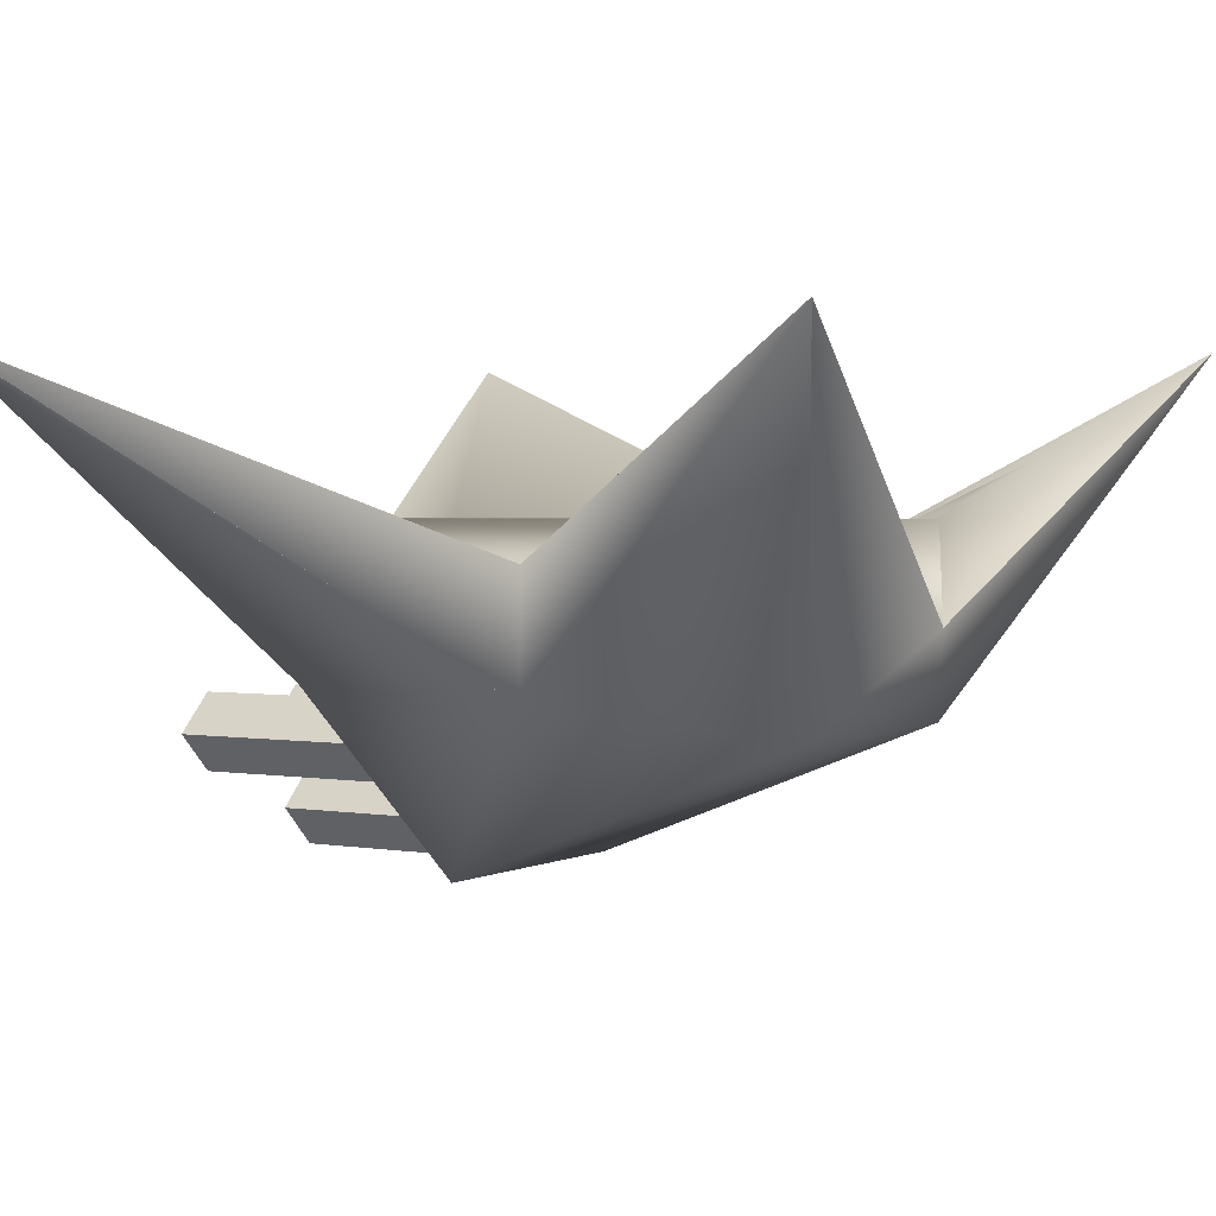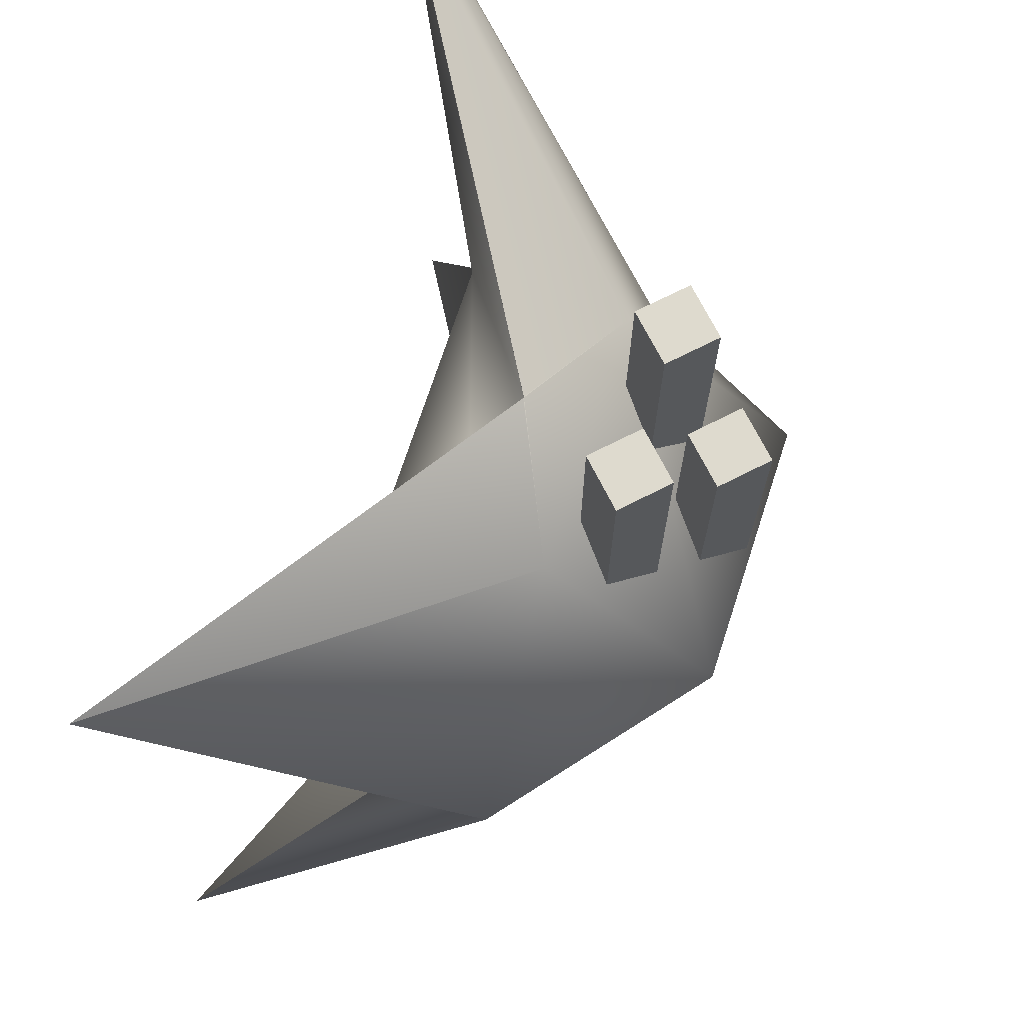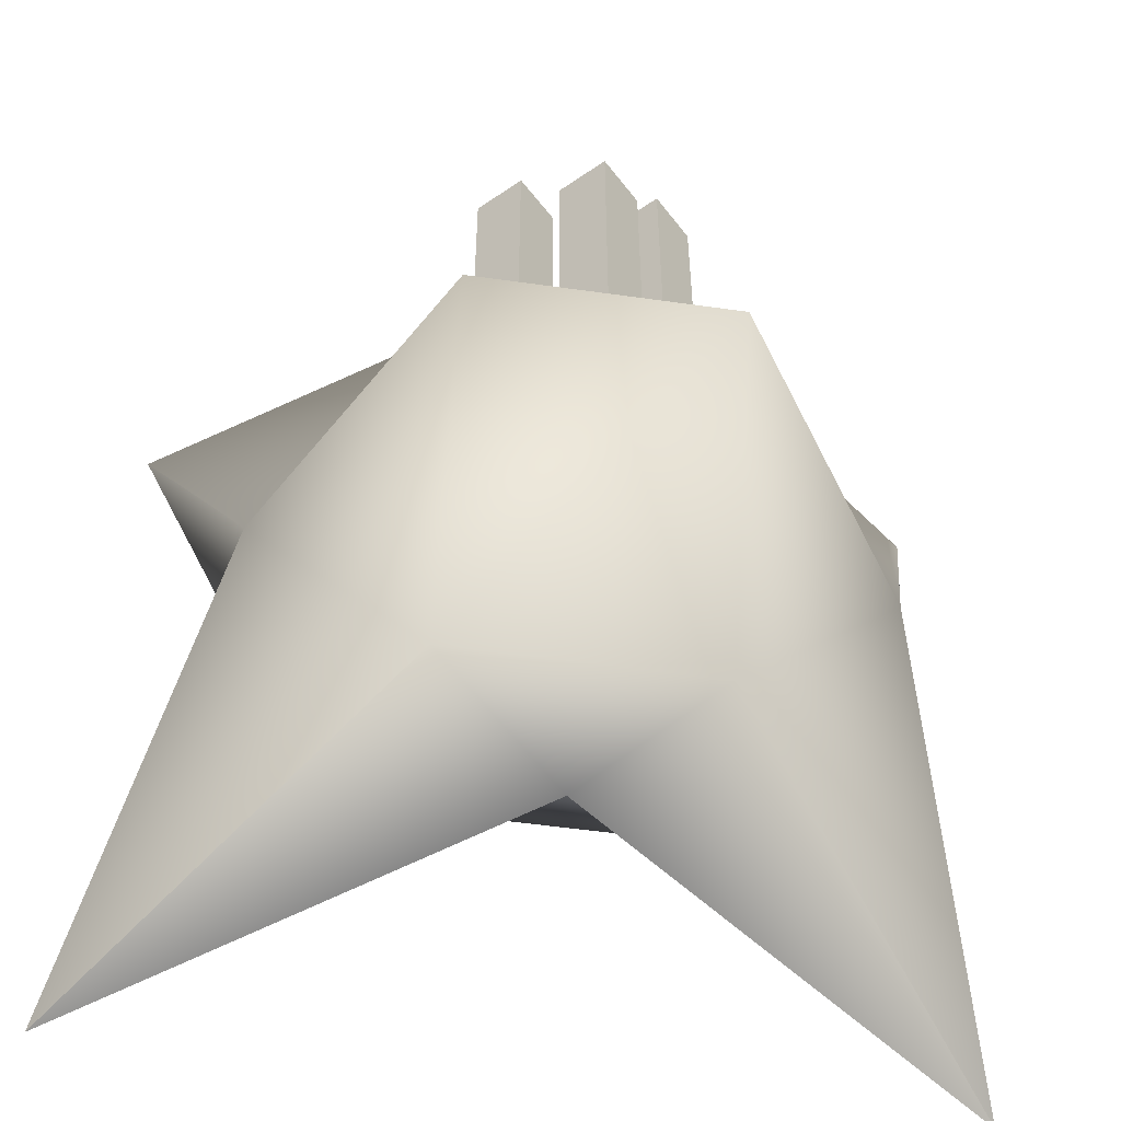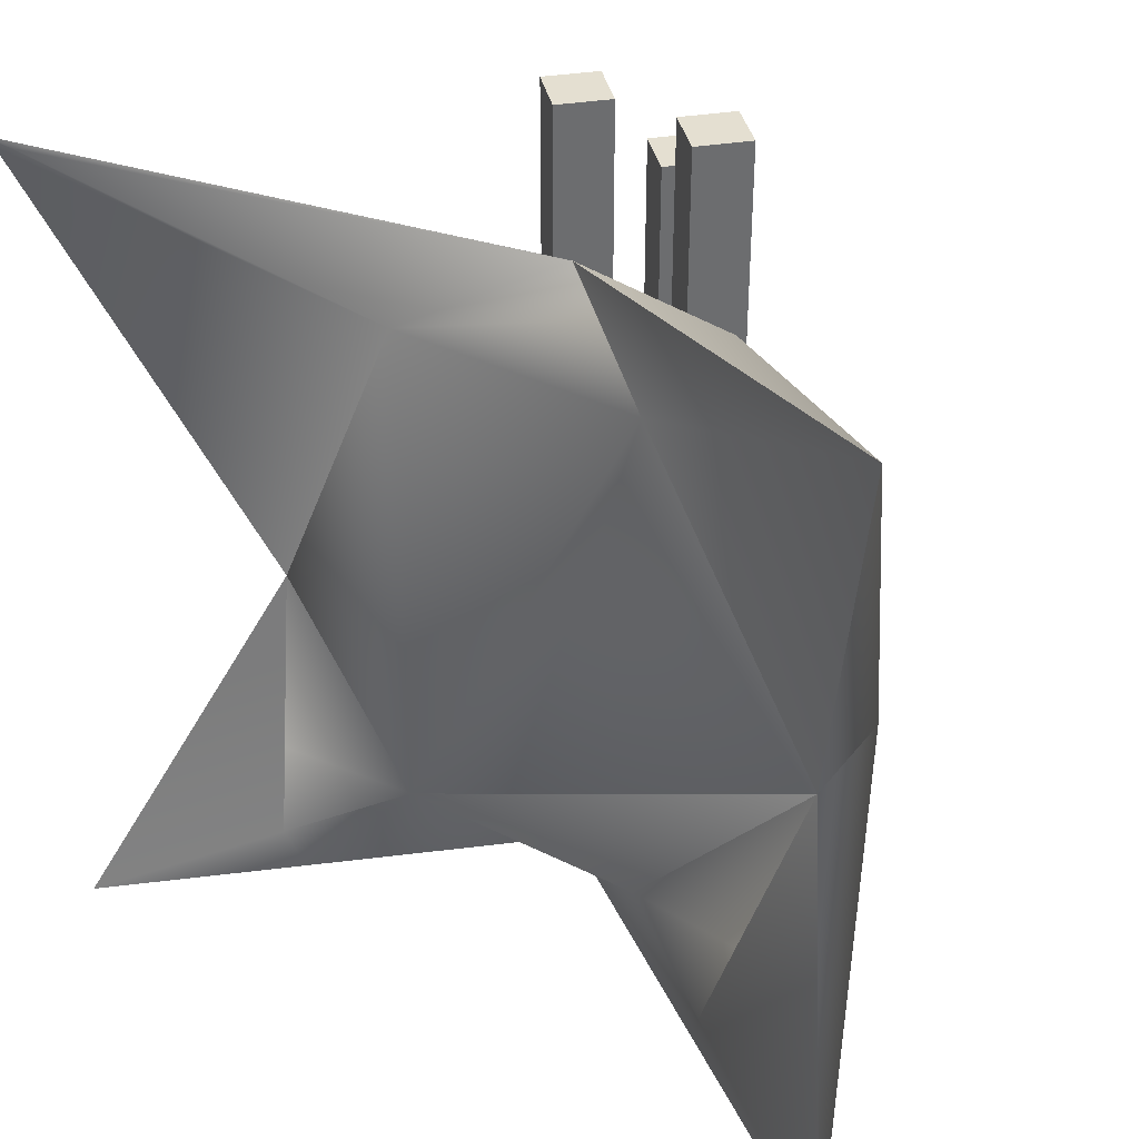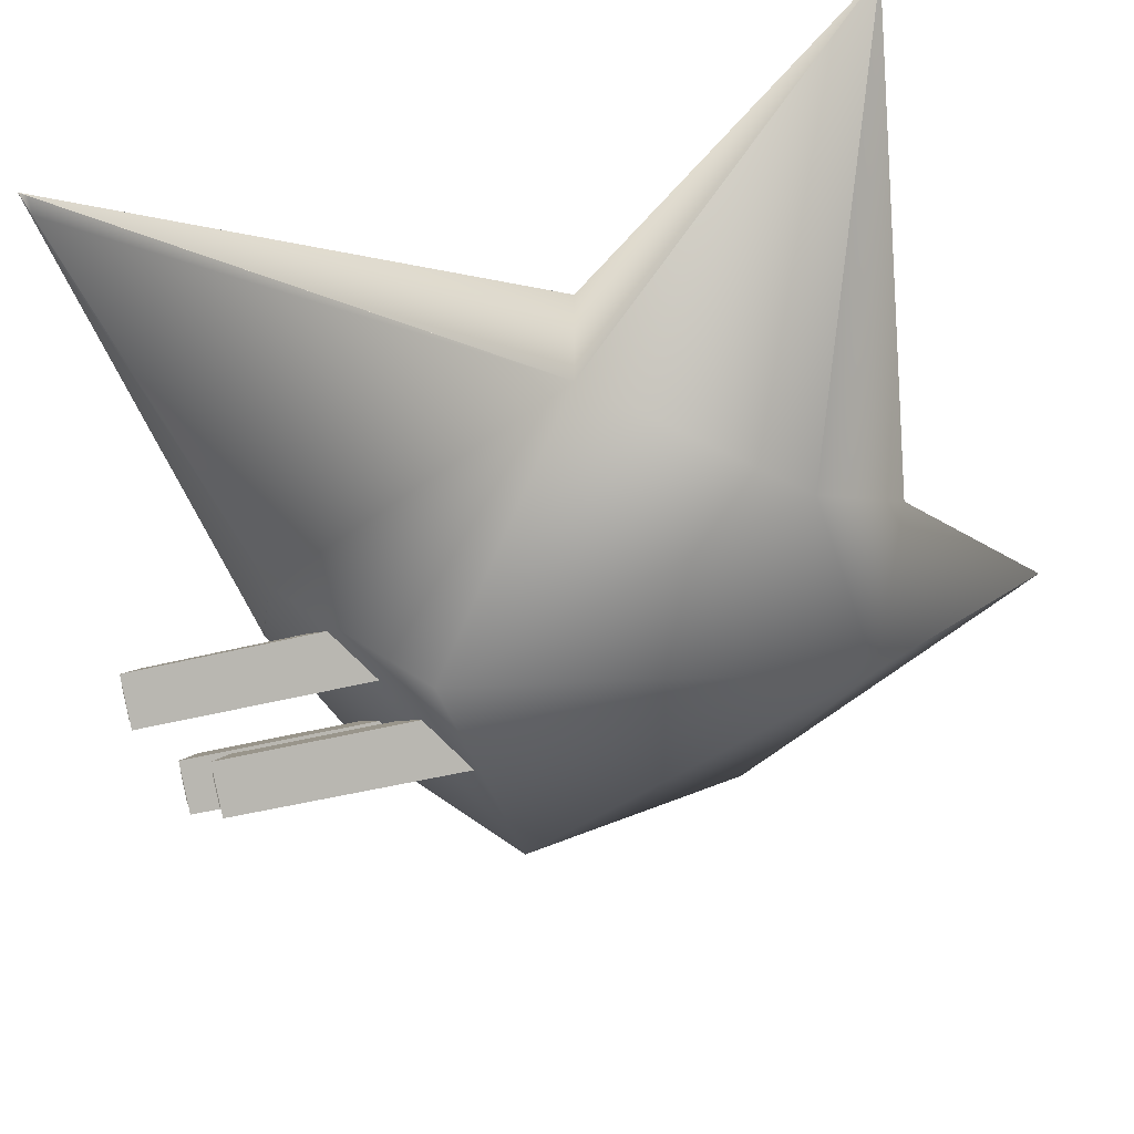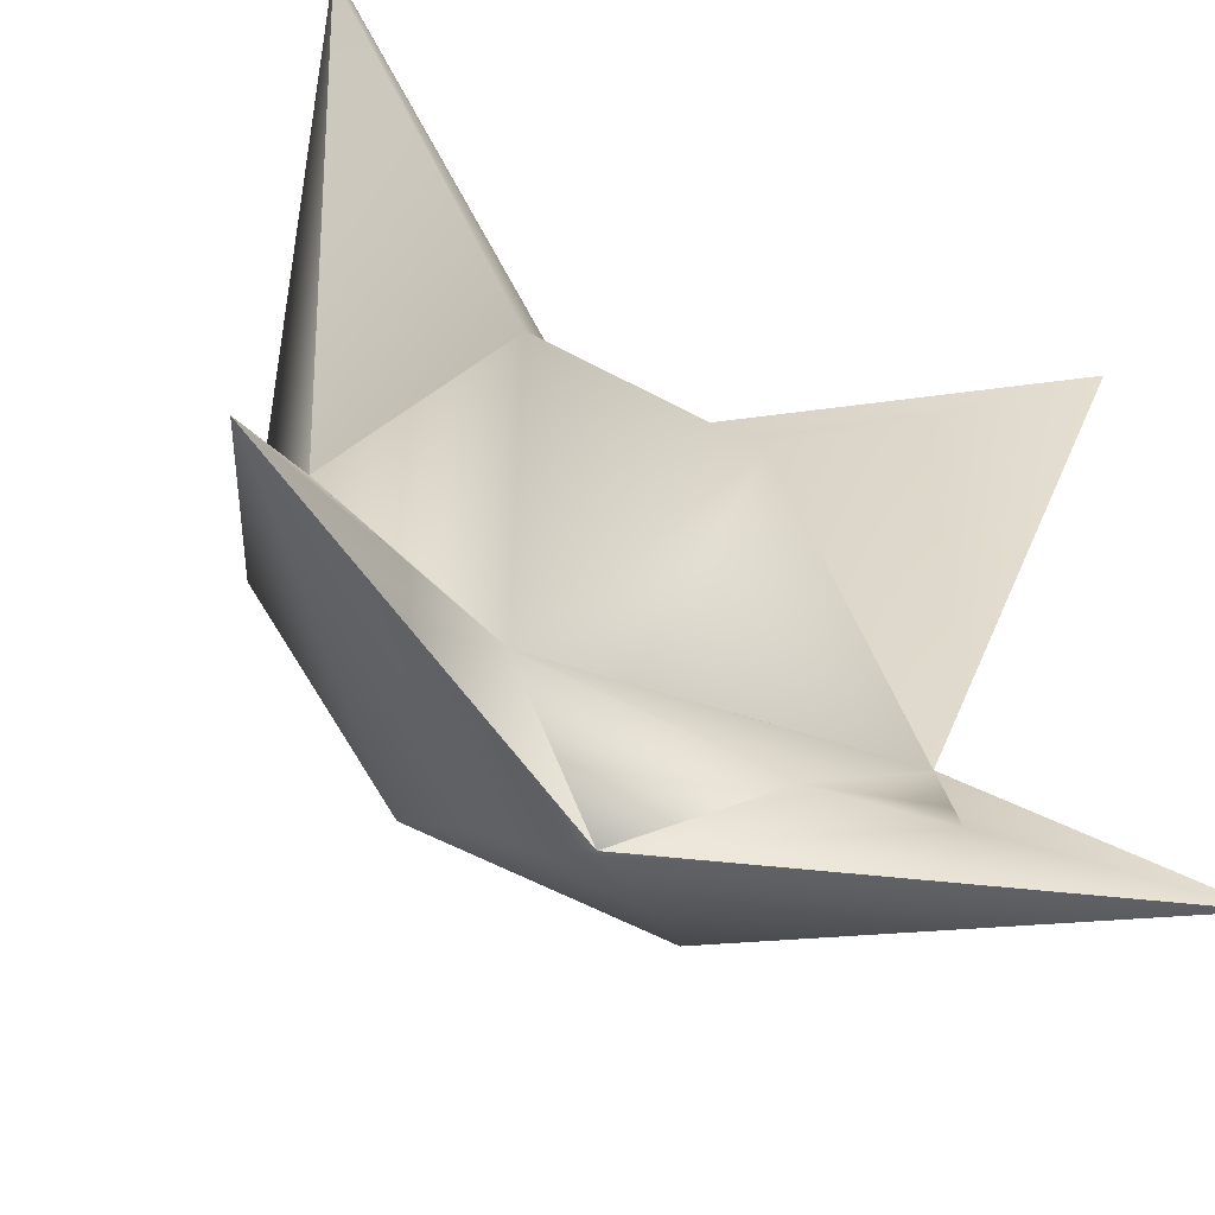
<metadata>
{"format":"obj","ext":"obj","renderer":"f3d","projection":"perspective","resolution":1024,"background":"white","views":[{"elev":2.2,"azim":121.4,"up":"+Y"},{"elev":71.3,"azim":-71.9,"up":"+Z"},{"elev":-53.2,"azim":-8.6,"up":"+Z"},{"elev":36.6,"azim":-146.9,"up":"+Z"},{"elev":-42.5,"azim":107.2,"up":"+Y"},{"elev":-57.9,"azim":150.8,"up":"+Z"}]}
</metadata>
<code>
v 3.891 2.851 3.894
v 2.78 1.072 -0.924
v 2.78 0.007663 -0.924
v 3.891 2.83 3.894
v 3.913 2.886 3.991
v 3.915 2.886 -3.956
v 2.277 1.981 -3.107
v 2.166 1.829 -3.592
v 2.446 1.677 -2.376
v -2.711 0.007663 -0.924
v -2.711 1.072 -0.924
v -3.912 2.906 3.861
v -2.344 1.662 -2.386
v -3.915 2.886 -3.991
v -2.168 1.945 -3.086
v -2.041 1.773 -3.591
v -1.158 1.401 -2.563
v 0.03482 0.5397 -3.148
v 1.228 1.401 -2.563
v 3.751 2.71 3.894
v 3.544 2.663 3.894
v 0.4627 -0.5443 3.894
v 0.6884 -0.3183 3.894
v 0.9142 -0.5443 3.894
v 0.6884 -0.7703 3.894
v -0.8408 -0.5443 3.894
v -0.6151 -0.3183 3.894
v -0.3894 -0.5443 3.894
v -0.6151 -0.7703 3.894
v 3.751 2.797 3.894
v 1.228 -0.03134 2.389
v -1.158 -0.03134 2.389
v 0.03482 0.5397 2.974
v 0.03738 0.5417 2.972
v 0.03226 0.5417 2.972
v 0.04372 0.5447 2.976
v 0.3296 -0.5443 1.868
v 0.6927 -0.1813 2.237
v 0.6927 -0.1813 3.848
v 0.3296 -0.5443 3.848
v -0.9739 -0.5443 1.868
v -0.6109 -0.1813 2.237
v -0.6109 -0.1813 3.848
v -0.9739 -0.5443 3.848
v 0.02667 0.5447 2.975
v -0.2478 -0.5443 3.848
v -0.2478 -0.5443 1.868
v -0.6109 -0.9073 3.848
v -0.6109 -0.9073 1.498
v 0.6927 -0.9073 3.848
v 0.6927 -0.9073 1.498
v 0.435 -1.227 3.165
v 0.07193 -0.8643 3.165
v 0.07193 -0.8643 1.554
v 0.435 -1.227 1.185
v -0.2911 -1.227 3.165
v 0.07193 -1.59 3.165
v -0.158 -1.227 3.212
v 0.0677 -1.001 3.212
v 0.2934 -1.227 3.212
v 0.0677 -1.452 3.212
v 1.056 -0.5443 3.848
v 1.056 -0.5443 1.868
v -0.2911 -1.227 1.185
v 0.07193 -1.59 0.816
v 0.1922 1.315 -2.132
v -1.158 1.401 2.389
v -0.4186 0.8667 2.751
v 1.228 1.401 2.389
v 1.269 -1.638 0.754
v -1.169 -1.638 0.754
v -1.158 -0.3213 -2.563
v 1.228 -0.3213 -2.563
o body
g body
f 5 4 3
f 5 3 2
f 5 2 1
f 8 7 6
f 2 6 7
f 2 7 9
f 3 6 2
f 12 11 10
f 15 14 11
f 15 11 13
f 11 14 10
f 16 14 15
f 18 16 15
f 18 15 17
f 8 18 19
f 8 19 7
f 13 17 15
f 9 7 19
f 21 20 5
f 21 5 30
f 20 4 5
f 30 5 1
f 19 2 9
f 13 11 17
f 45 67 12
f 34 36 21
f 34 21 30
f 34 30 69
f 69 30 1
f 69 1 2
f 67 11 12
f 32 12 10
f 20 31 3
f 20 3 4
f 45 12 32
f 21 36 31
f 21 31 20
f 73 6 3
f 18 8 6
f 18 6 73
f 10 14 72
f 18 72 14
f 18 14 16
o eyes
g eyes
f 31 70 3
f 10 71 32
o guns
g guns
f 40 39 38
f 40 38 37
f 44 43 42
f 44 42 41
f 47 42 43
f 47 43 46
f 49 47 46
f 49 46 48
f 37 51 50
f 37 50 40
f 55 54 53
f 55 53 52
f 57 52 53
f 57 53 56
f 51 63 62
f 51 62 50
f 56 53 54
f 56 54 64
f 63 38 39
f 63 39 62
f 48 46 43
f 48 43 44
f 41 49 48
f 41 48 44
f 64 65 57
f 64 57 56
f 65 55 52
f 65 52 57
f 50 62 39
f 50 39 40
o muzzles
g muzzles
f 25 24 23
f 25 23 22
f 29 28 27
f 29 27 26
f 61 60 59
f 61 59 58
o midbody
g midbody
f 36 33 31
f 32 33 45
f 45 33 35
f 34 33 36
f 45 35 68
f 45 68 67
f 18 17 19
f 33 32 31
f 35 33 34
f 11 66 19
f 11 19 17
f 2 19 69
f 68 69 67
f 69 19 67
f 67 19 66
f 68 35 34
f 68 34 69
f 67 66 11
f 71 70 31
f 71 31 32
f 10 72 71
f 70 73 3
f 18 73 72
f 70 71 72
f 70 72 73

</code>
